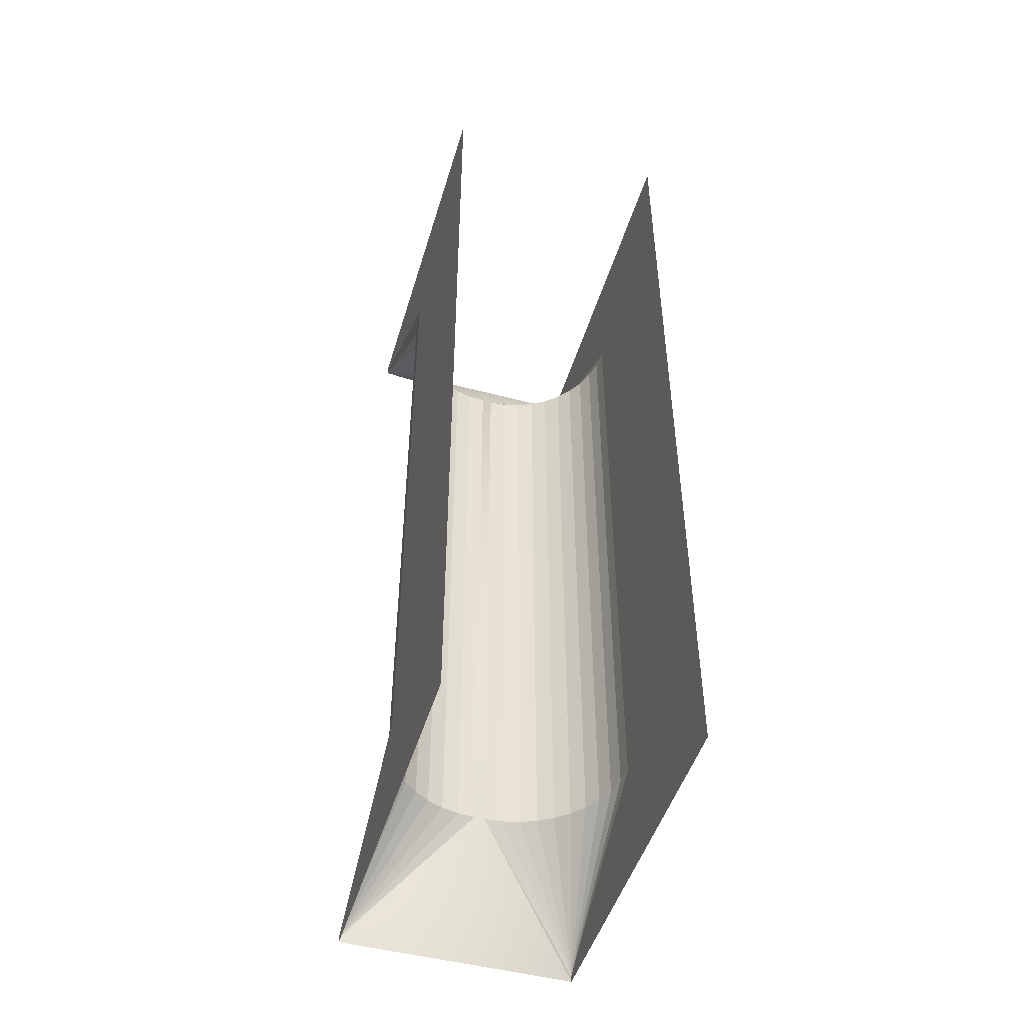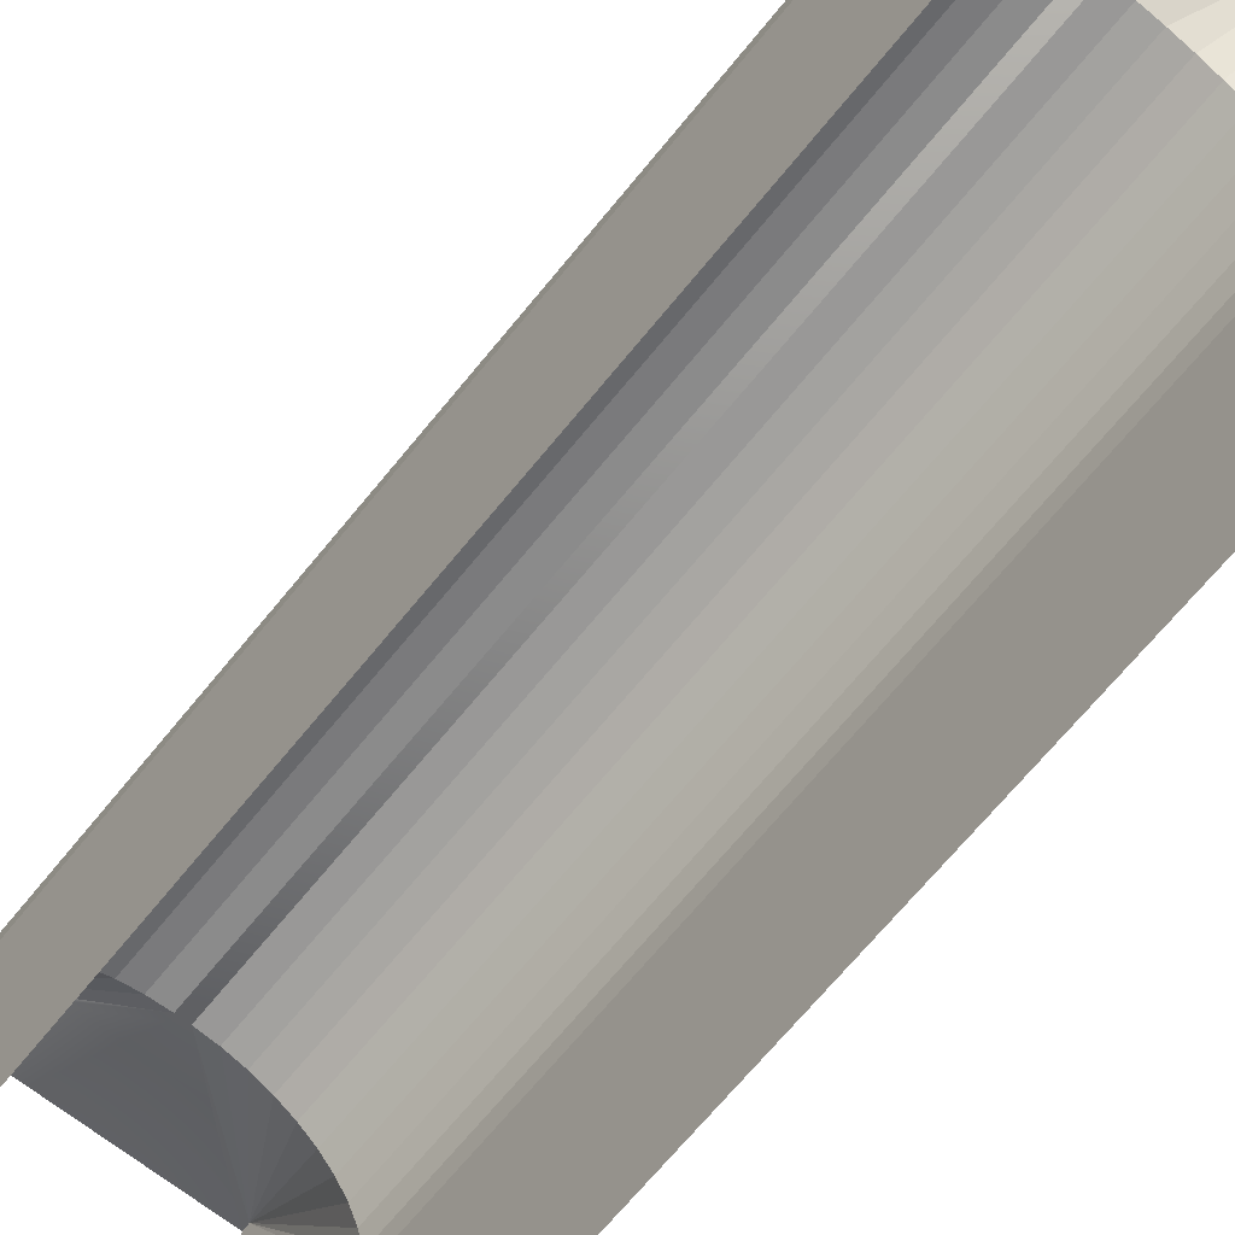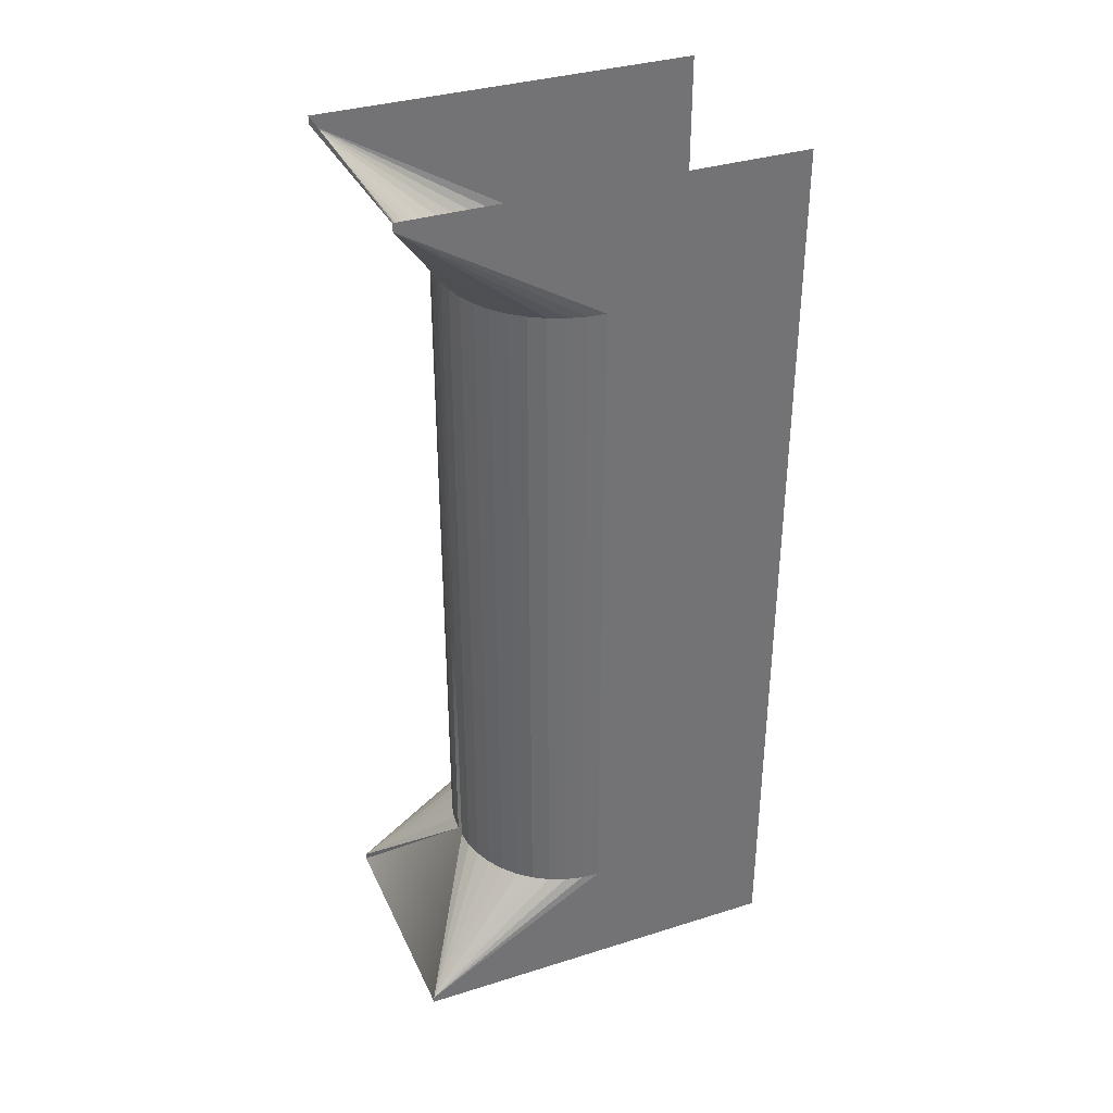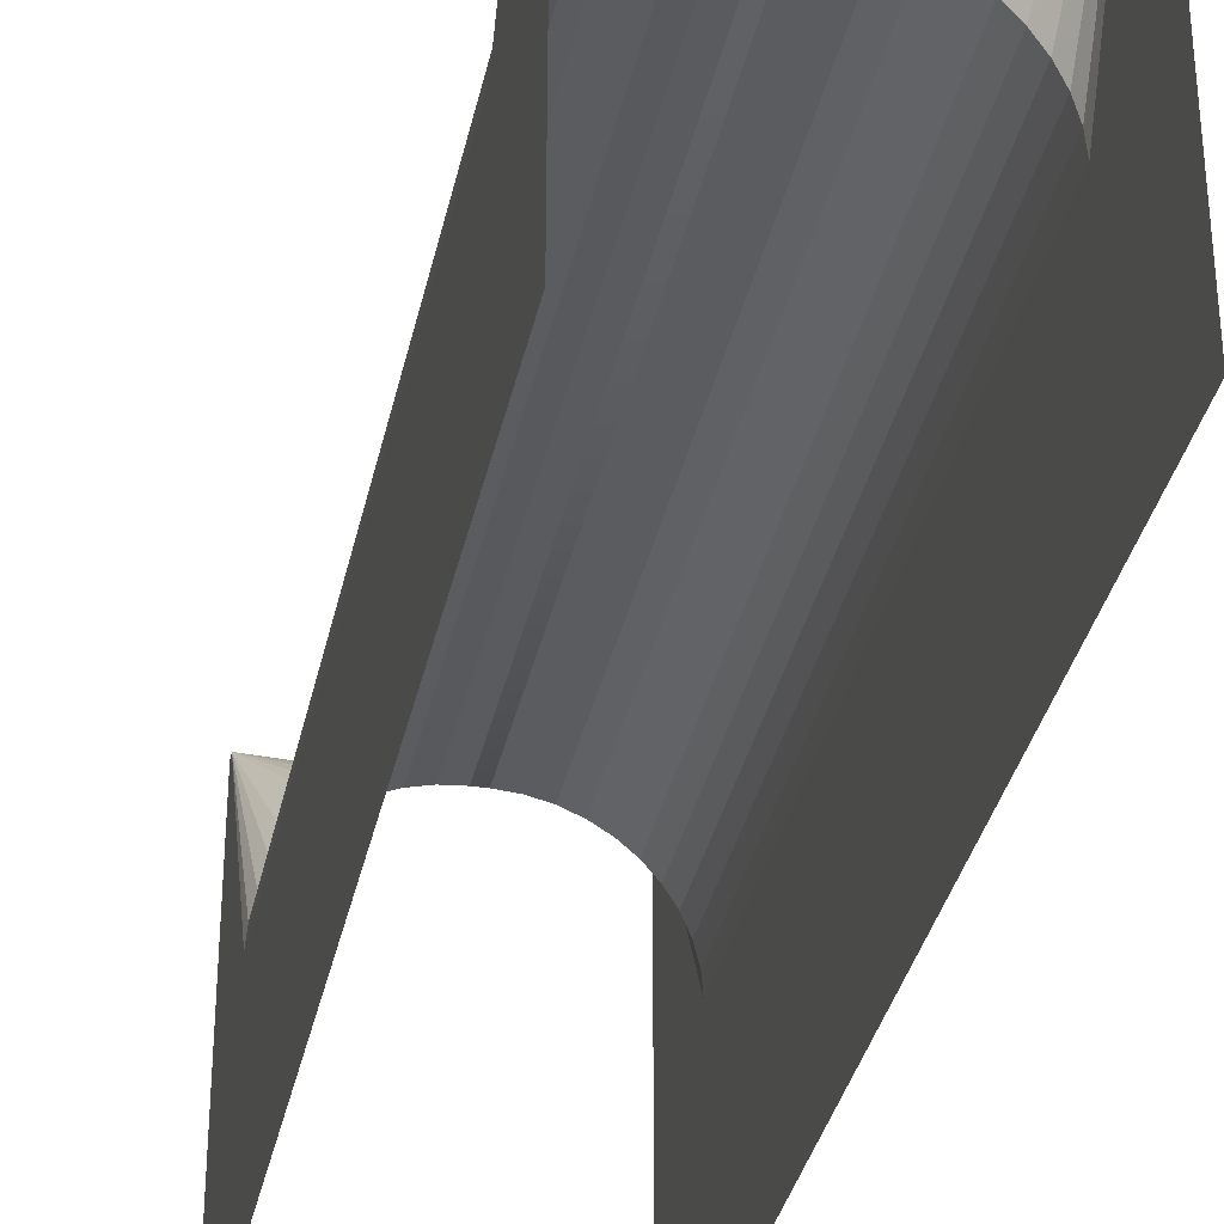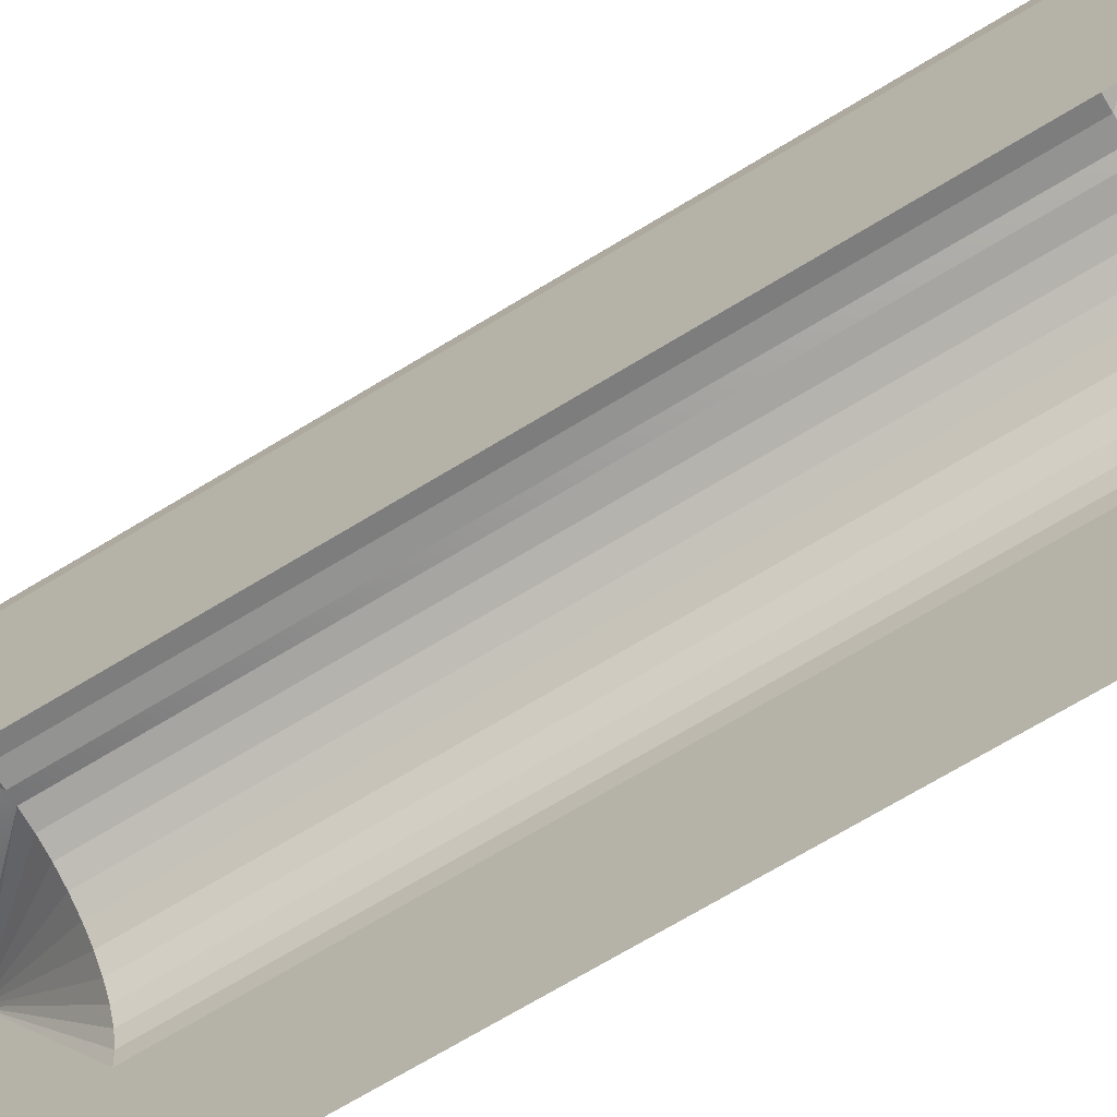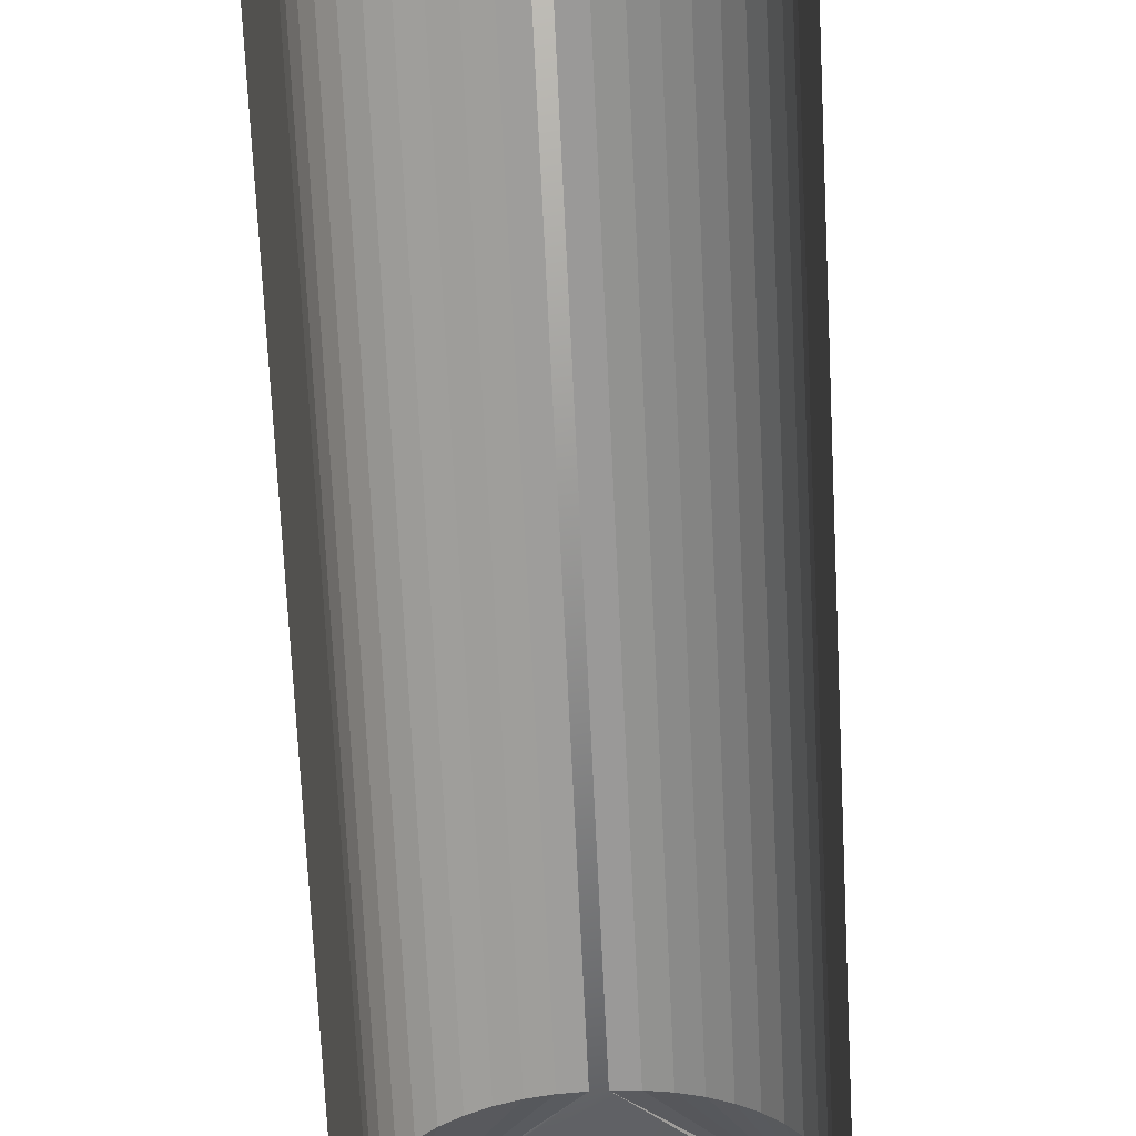
<metadata>
{"format":"obj","ext":"obj","renderer":"f3d","projection":"perspective","resolution":1024,"background":"white","views":[{"elev":-48.3,"azim":-16.5,"up":"+Z"},{"elev":-66.4,"azim":-38.8,"up":"+Y"},{"elev":35.4,"azim":-112.5,"up":"+Z"},{"elev":-34.3,"azim":168.2,"up":"+Y"},{"elev":-70.2,"azim":-58.7,"up":"+Y"},{"elev":-70.1,"azim":2.8,"up":"+Y"}]}
</metadata>
<code>
o Icosphere.001_Icosphere.005
v -13.13 17.74 10.61
v -13.13 17.74 10.9
v -13.13 8.939 16.14
v -2.166 8.939 47.42
v -2.166 -2.3e-05 53.03
v -2.166 17.74 53.03
v -13.13 8.939 47.42
v -13.13 17.74 53.03
v -13.13 -1.5e-05 53.03
v -2.166 -1e-06 16.14
v -2.166 8.939 16.14
v -13.13 -1.6e-05 47.42
v -13.13 -3e-06 16.14
v -7.4 14.17 16.14
v -7.893 14.17 47.42
v -7.893 14.17 16.14
v -2.166 6e-06 10.61
v -13.06 9.757 47.42
v -13.13 17.74 52.65
v -12.87 10.56 47.42
v -12.56 11.32 47.42
v -12.13 12.02 47.42
v -11.59 12.64 47.42
v -10.97 13.17 47.42
v -10.27 13.6 47.42
v -9.51 13.92 47.42
v -8.711 14.11 47.42
v -7.4 14.17 47.42
v -6.582 14.11 47.42
v -2.166 17.74 52.65
v -5.783 13.92 47.42
v -5.024 13.6 47.42
v -4.324 13.17 47.42
v -3.699 12.64 47.42
v -3.166 12.02 47.42
v -2.737 11.32 47.42
v -2.422 10.56 47.42
v -2.23 9.757 47.42
v -8.711 14.11 16.14
v -9.51 13.92 16.14
v -10.27 13.6 16.14
v -10.97 13.17 16.14
v -11.59 12.64 16.14
v -12.13 12.02 16.14
v -12.56 11.32 16.14
v -12.87 10.56 16.14
v -13.06 9.757 16.14
v -2.23 9.758 16.14
v -2.166 17.74 10.9
v -2.422 10.56 16.14
v -2.737 11.32 16.14
v -3.166 12.02 16.14
v -3.699 12.64 16.14
v -4.324 13.17 16.14
v -5.024 13.6 16.14
v -5.783 13.92 16.14
v -6.582 14.11 16.14
v -13.13 -2e-06 10.61
v -2.166 -1.6e-05 47.42
v -2.166 17.74 10.61
f 1 2 3
f 4 5 6
f 7 8 9
f 10 4 11
f 3 12 13
f 14 15 16
f 17 10 11
f 14 16 1
f 7 18 19
f 18 20 19
f 20 21 19
f 21 22 19
f 22 23 19
f 23 24 19
f 24 25 19
f 25 26 19
f 26 27 19
f 27 15 19
f 28 29 30
f 29 31 30
f 31 32 30
f 32 33 30
f 33 34 30
f 34 35 30
f 35 36 30
f 36 37 30
f 37 38 30
f 38 4 30
f 16 39 2
f 39 40 2
f 40 41 2
f 41 42 2
f 42 43 2
f 43 44 2
f 44 45 2
f 45 46 2
f 46 47 2
f 47 3 2
f 11 48 49
f 48 50 49
f 50 51 49
f 51 52 49
f 52 53 49
f 53 54 49
f 54 55 49
f 55 56 49
f 56 57 49
f 57 14 49
f 3 18 7
f 47 20 18
f 46 21 20
f 45 22 21
f 44 23 22
f 43 24 23
f 24 41 25
f 41 26 25
f 40 27 26
f 39 15 27
f 14 29 28
f 57 31 29
f 56 32 31
f 55 33 32
f 54 34 33
f 53 35 34
f 52 36 35
f 36 50 37
f 50 38 37
f 48 4 38
f 6 8 15
f 13 58 3
f 58 1 3
f 6 30 4
f 4 59 5
f 9 12 7
f 7 19 8
f 10 59 4
f 3 7 12
f 14 28 15
f 49 60 11
f 60 17 11
f 2 1 16
f 1 60 14
f 60 49 14
f 3 47 18
f 47 46 20
f 46 45 21
f 45 44 22
f 44 43 23
f 43 42 24
f 24 42 41
f 41 40 26
f 40 39 27
f 39 16 15
f 14 57 29
f 57 56 31
f 56 55 32
f 55 54 33
f 54 53 34
f 53 52 35
f 52 51 36
f 36 51 50
f 50 48 38
f 48 11 4
f 8 19 15
f 15 28 6
f 28 30 6

</code>
